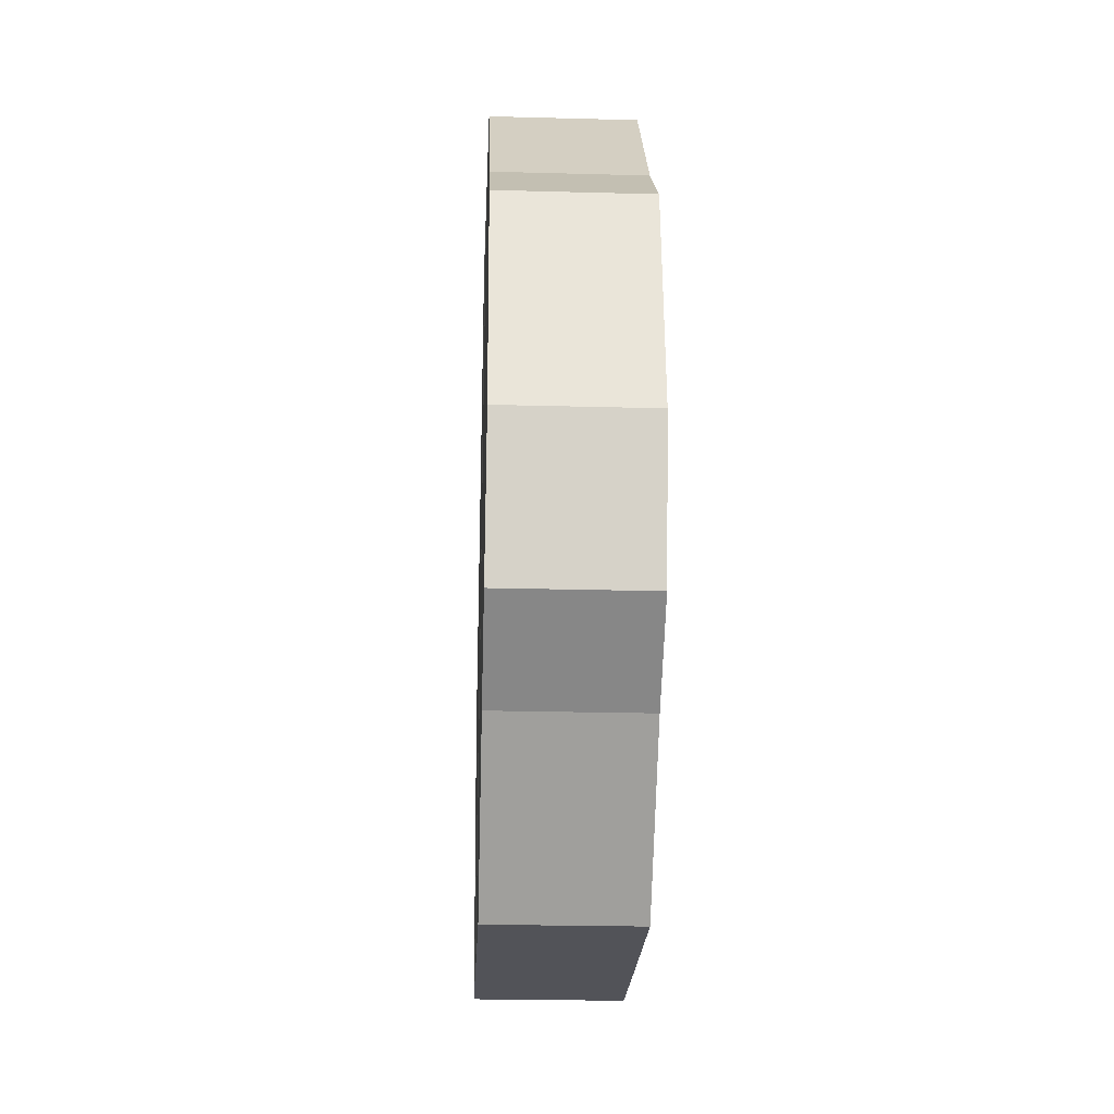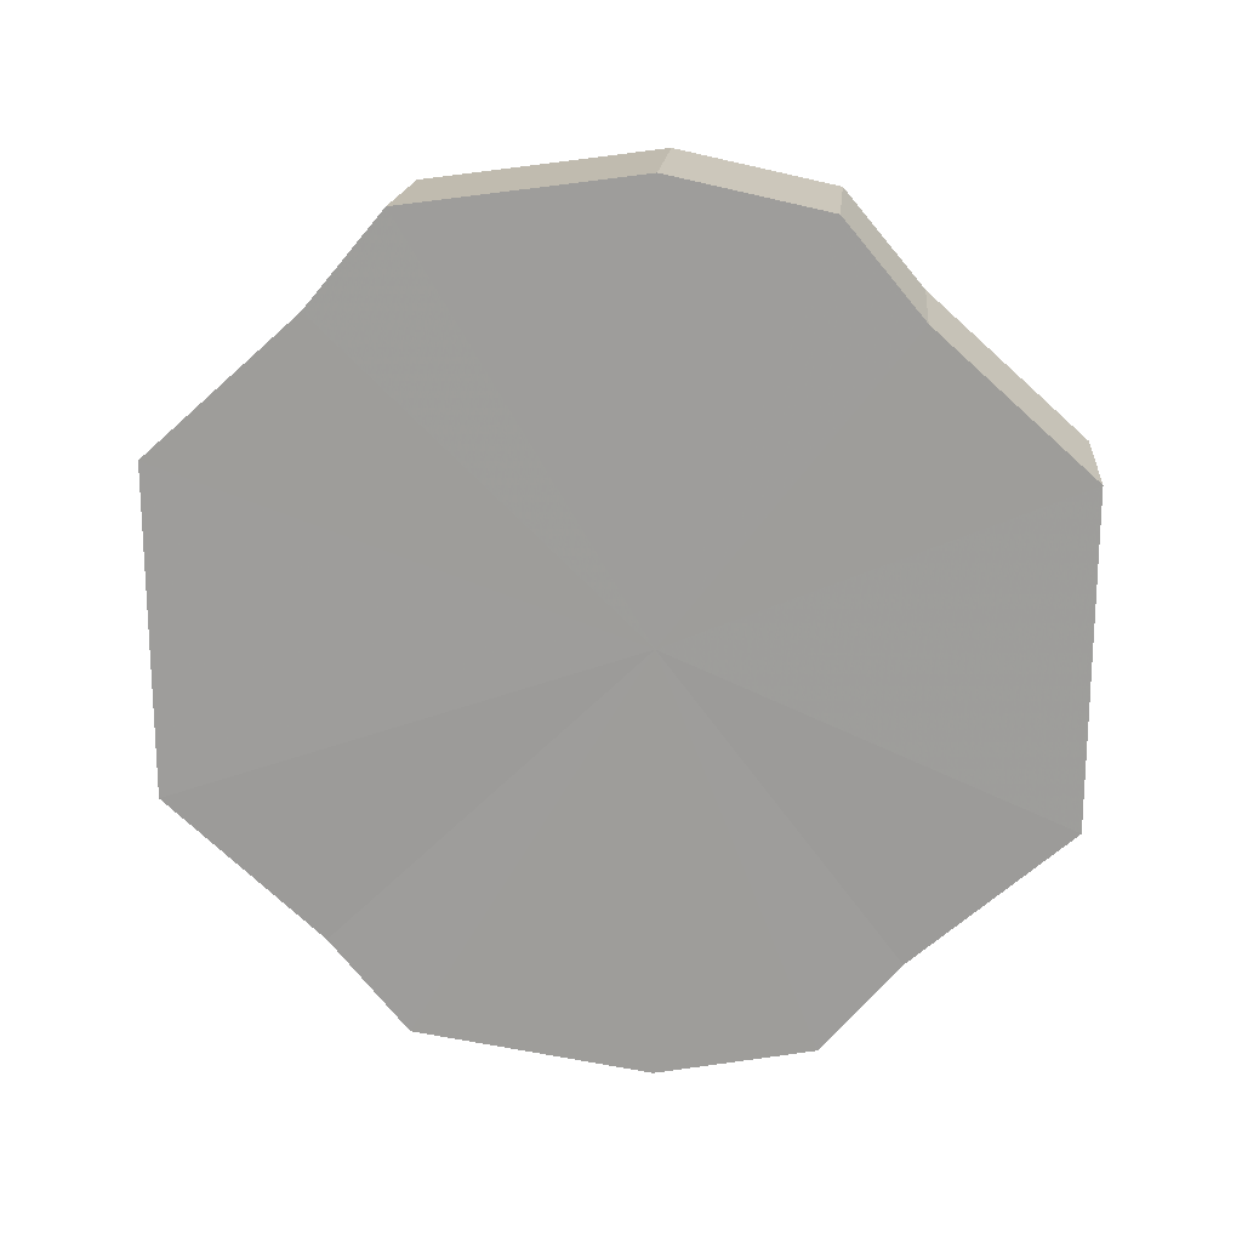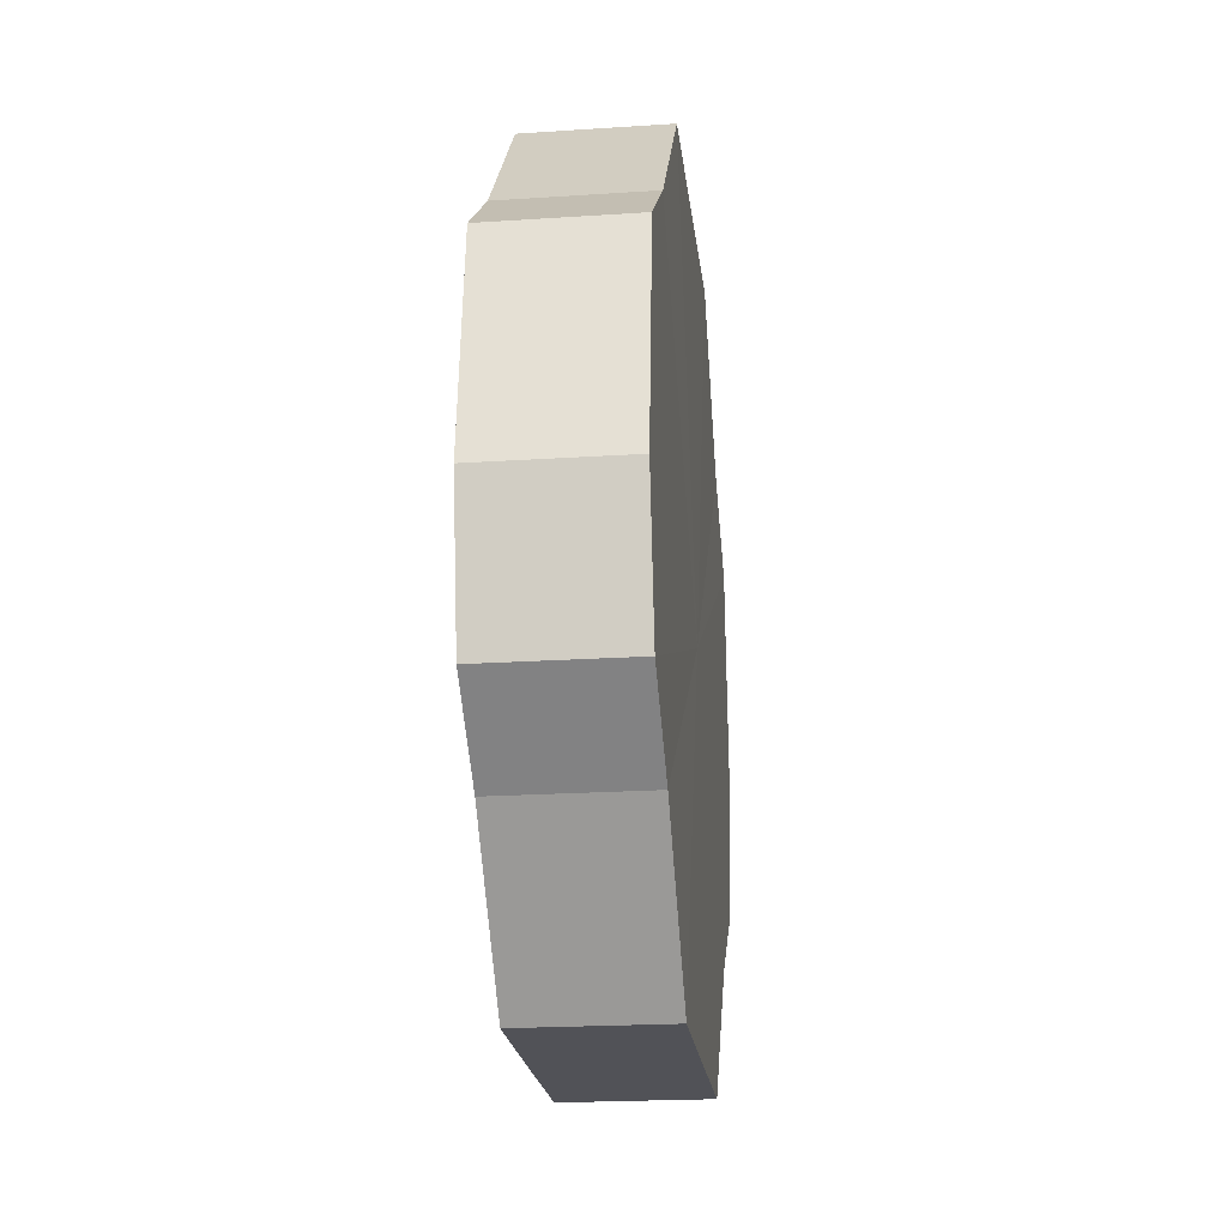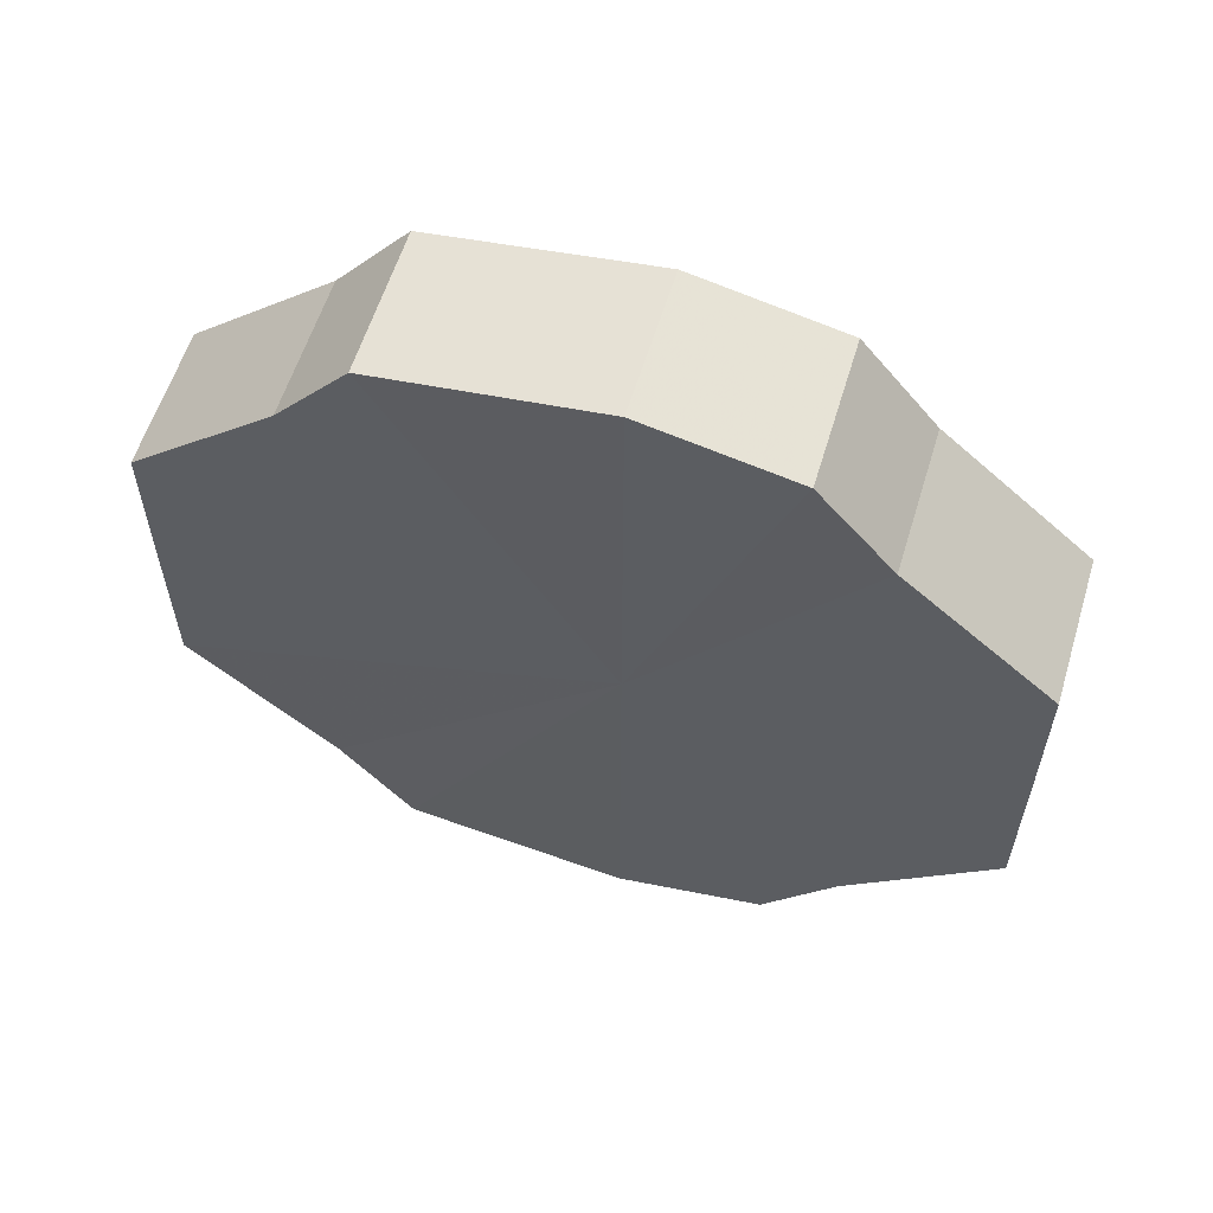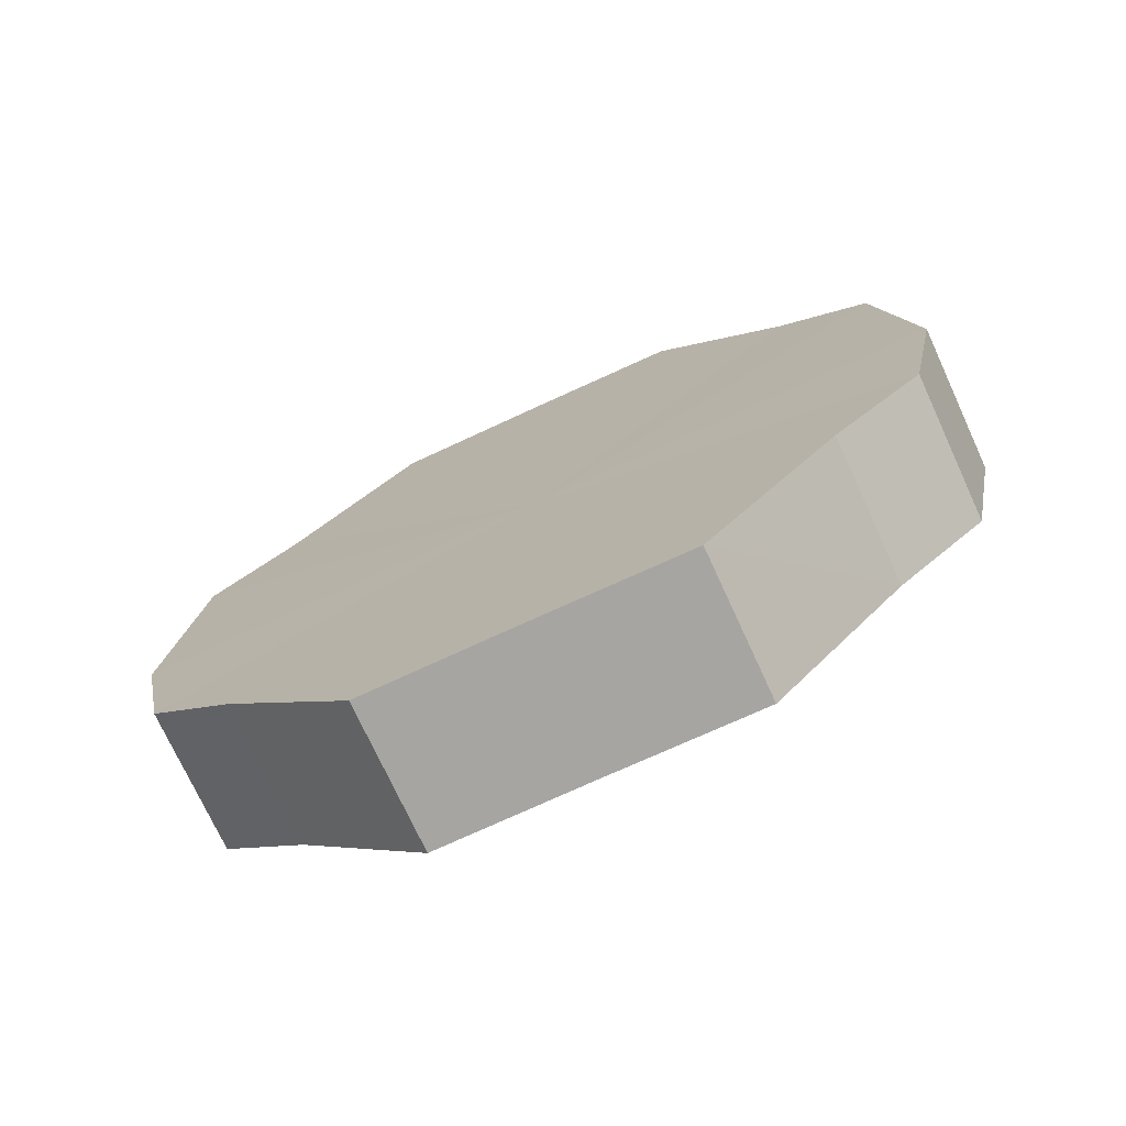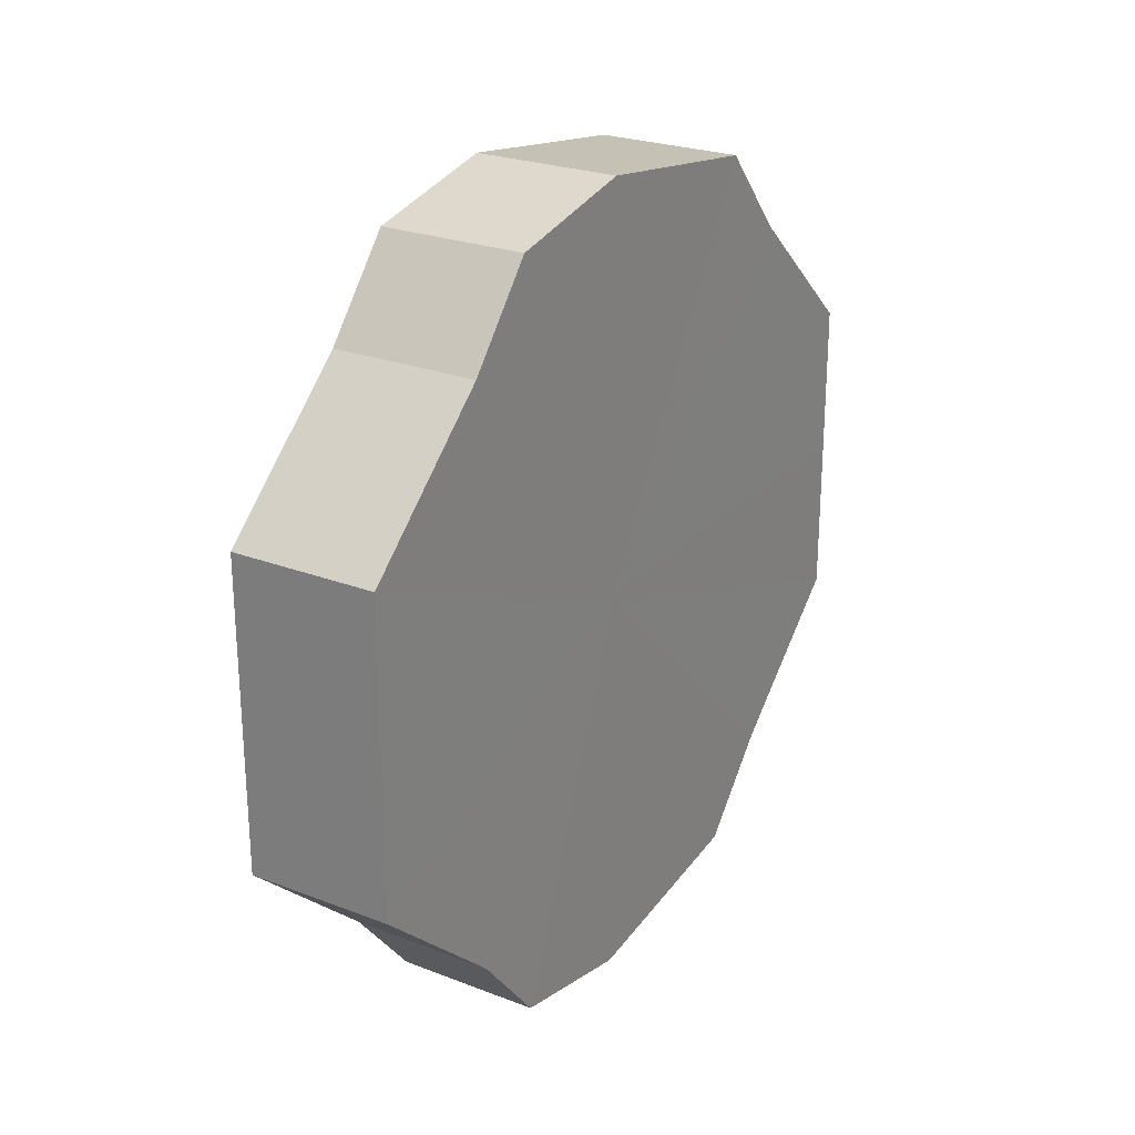
<metadata>
{"format":"obj","ext":"obj","renderer":"f3d","projection":"perspective","resolution":1024,"background":"white","views":[{"elev":-22.6,"azim":177.5,"up":"+Y"},{"elev":18.5,"azim":-84.3,"up":"+Z"},{"elev":-21.6,"azim":6.6,"up":"+Y"},{"elev":58.8,"azim":-73.0,"up":"+Z"},{"elev":-73.9,"azim":-65.3,"up":"+Y"},{"elev":24.8,"azim":32.0,"up":"+Z"}]}
</metadata>
<code>
o 14874
v 2229 1868 9.872
v 2229 1868 9.893
v 2229 1868 9.872
v 2229 1868 9.911
v 2229 1868 9.893
v 2229 1868 9.851
v 2229 1868 9.851
v 2229 1868 9.922
v 2229 1868 9.911
v 2229 1868 9.833
v 2229 1868 9.833
v 2229 1868 9.927
v 2229 1868 9.922
v 2229 1868 9.821
v 2229 1868 9.821
v 2229 1868 9.922
v 2229 1868 9.927
v 2229 1868 9.817
v 2229 1868 9.817
v 2229 1868 9.911
v 2229 1868 9.922
v 2229 1868 9.821
v 2229 1868 9.821
v 2229 1868 9.893
v 2229 1868 9.911
v 2229 1868 9.833
v 2229 1868 9.833
v 2229 1868 9.872
v 2229 1868 9.893
v 2229 1868 9.851
v 2229 1868 9.851
v 2229 1868 9.872
v 2229 1868 9.872
v 2229 1868 9.893
v 2229 1868 9.893
v 2229 1868 9.911
v 2229 1868 9.911
v 2229 1868 9.851
v 2229 1868 9.872
v 2229 1868 9.833
v 2229 1868 9.851
v 2229 1868 9.922
v 2229 1868 9.922
v 2229 1868 9.821
v 2229 1868 9.833
v 2229 1868 9.817
v 2229 1868 9.821
v 2229 1868 9.927
v 2229 1868 9.927
v 2229 1868 9.821
v 2229 1868 9.817
v 2229 1868 9.833
v 2229 1868 9.821
v 2229 1868 9.922
v 2229 1868 9.922
v 2229 1868 9.851
v 2229 1868 9.833
v 2229 1868 9.872
v 2229 1868 9.851
v 2229 1868 9.911
v 2229 1868 9.911
v 2229 1868 9.893
v 2229 1868 9.872
v 2229 1868 9.893
v 2229 1868 9.872
v 2229 1868 9.893
v 2229 1868 9.872
v 2229 1868 9.911
v 2229 1868 9.851
v 2229 1868 9.922
v 2229 1868 9.833
v 2229 1868 9.927
v 2229 1868 9.821
v 2229 1868 9.922
v 2229 1868 9.817
v 2229 1868 9.911
v 2229 1868 9.821
v 2229 1868 9.893
v 2229 1868 9.833
v 2229 1868 9.872
v 2229 1868 9.851
v 2229 1868 9.872
v 2229 1868 9.872
v 2229 1868 9.893
v 2229 1868 9.851
v 2229 1868 9.911
v 2229 1868 9.833
v 2229 1868 9.922
v 2229 1868 9.821
v 2229 1868 9.927
v 2229 1868 9.817
v 2229 1868 9.922
v 2229 1868 9.821
v 2229 1868 9.911
v 2229 1868 9.833
v 2229 1868 9.893
v 2229 1868 9.851
v 2229 1868 9.872
f 1 2 3
f 2 4 5
f 6 1 7
f 4 8 9
f 10 6 11
f 8 12 13
f 14 10 15
f 12 16 17
f 18 14 19
f 16 20 21
f 22 18 23
f 20 24 25
f 26 22 27
f 24 28 29
f 30 26 31
f 28 30 32
f 33 34 35
f 35 36 37
f 38 39 33
f 40 41 38
f 37 42 43
f 44 45 40
f 46 47 44
f 43 48 49
f 50 51 46
f 52 53 50
f 49 54 55
f 56 57 52
f 58 59 56
f 55 60 61
f 62 63 58
f 61 64 62
f 65 66 67
f 65 68 66
f 65 67 69
f 65 70 68
f 65 69 71
f 65 72 70
f 65 71 73
f 65 74 72
f 65 73 75
f 65 76 74
f 65 75 77
f 65 78 76
f 65 77 79
f 65 80 78
f 65 79 81
f 65 81 80
f 82 83 84
f 82 85 83
f 82 84 86
f 82 87 85
f 82 86 88
f 82 89 87
f 82 88 90
f 82 91 89
f 82 90 92
f 82 93 91
f 82 92 94
f 82 95 93
f 82 94 96
f 82 97 95
f 82 96 98
f 82 98 97

</code>
